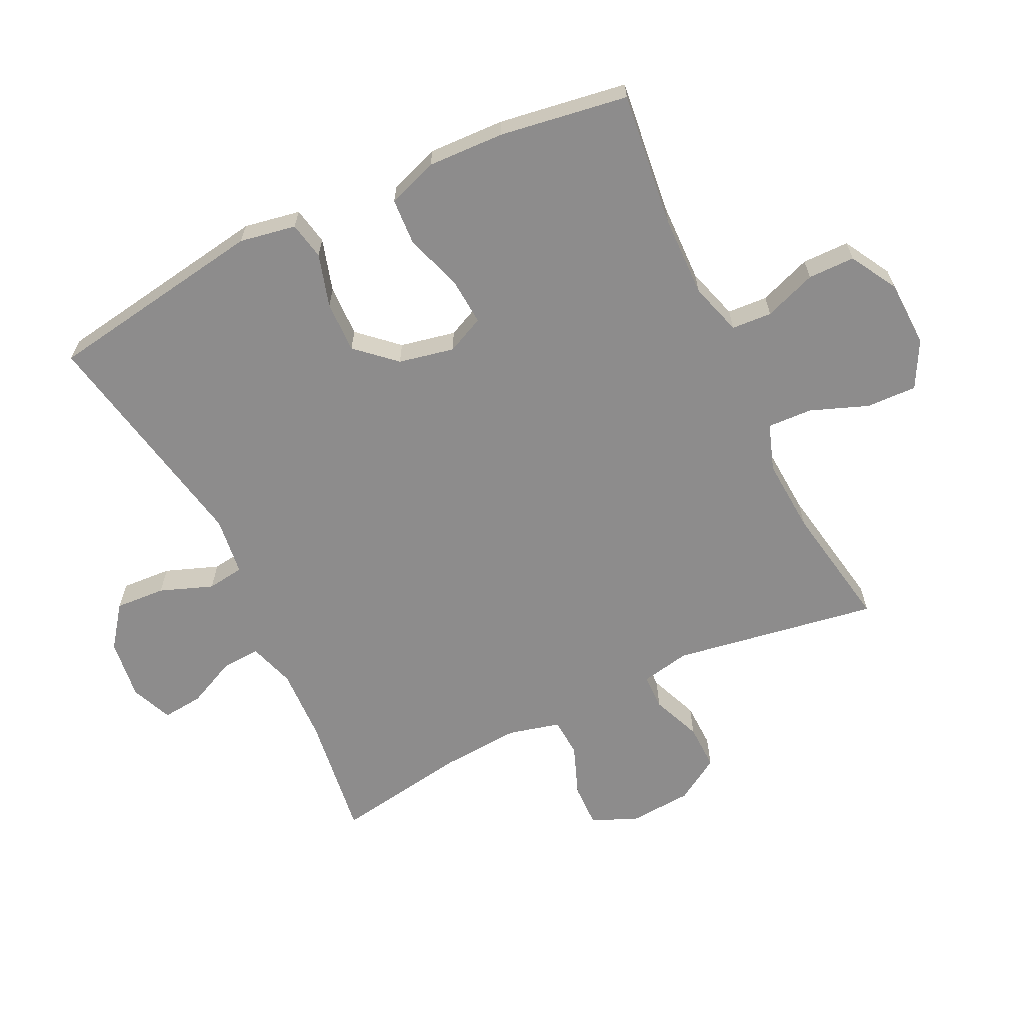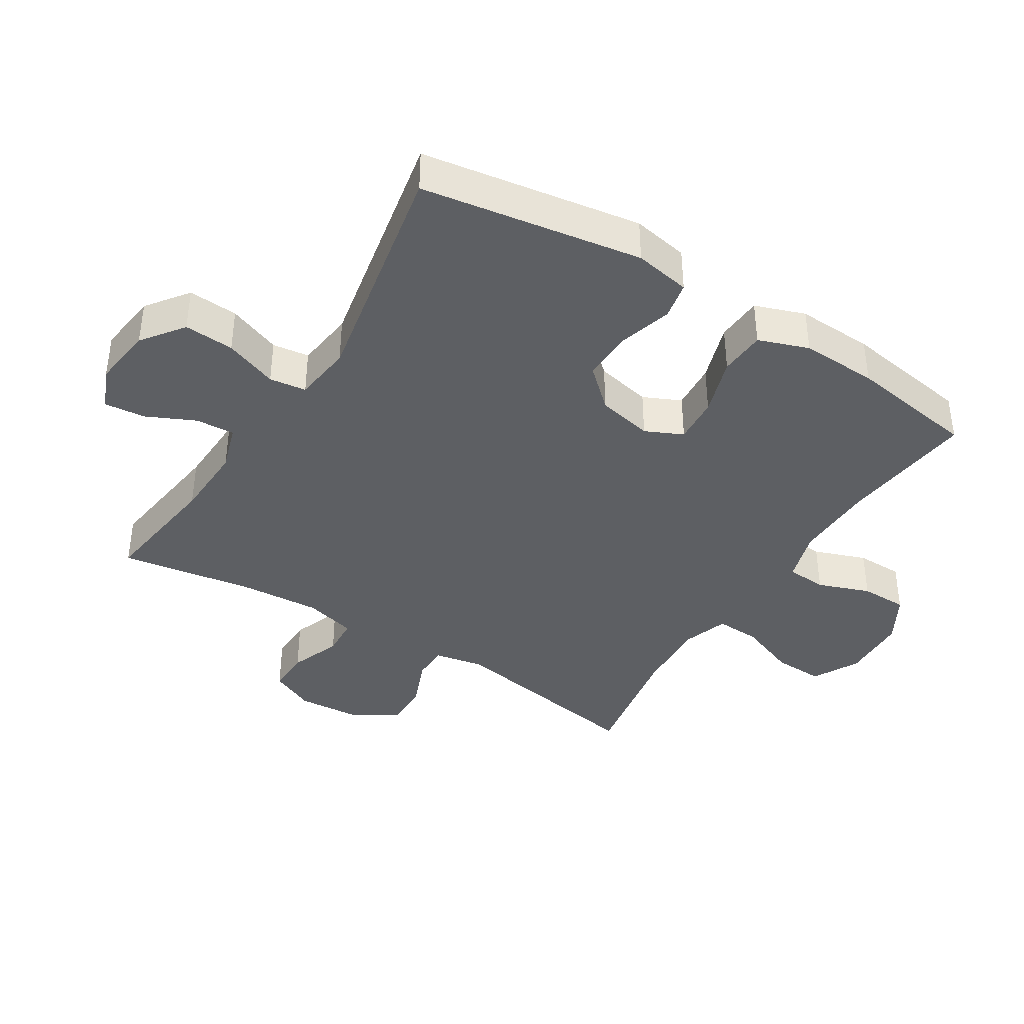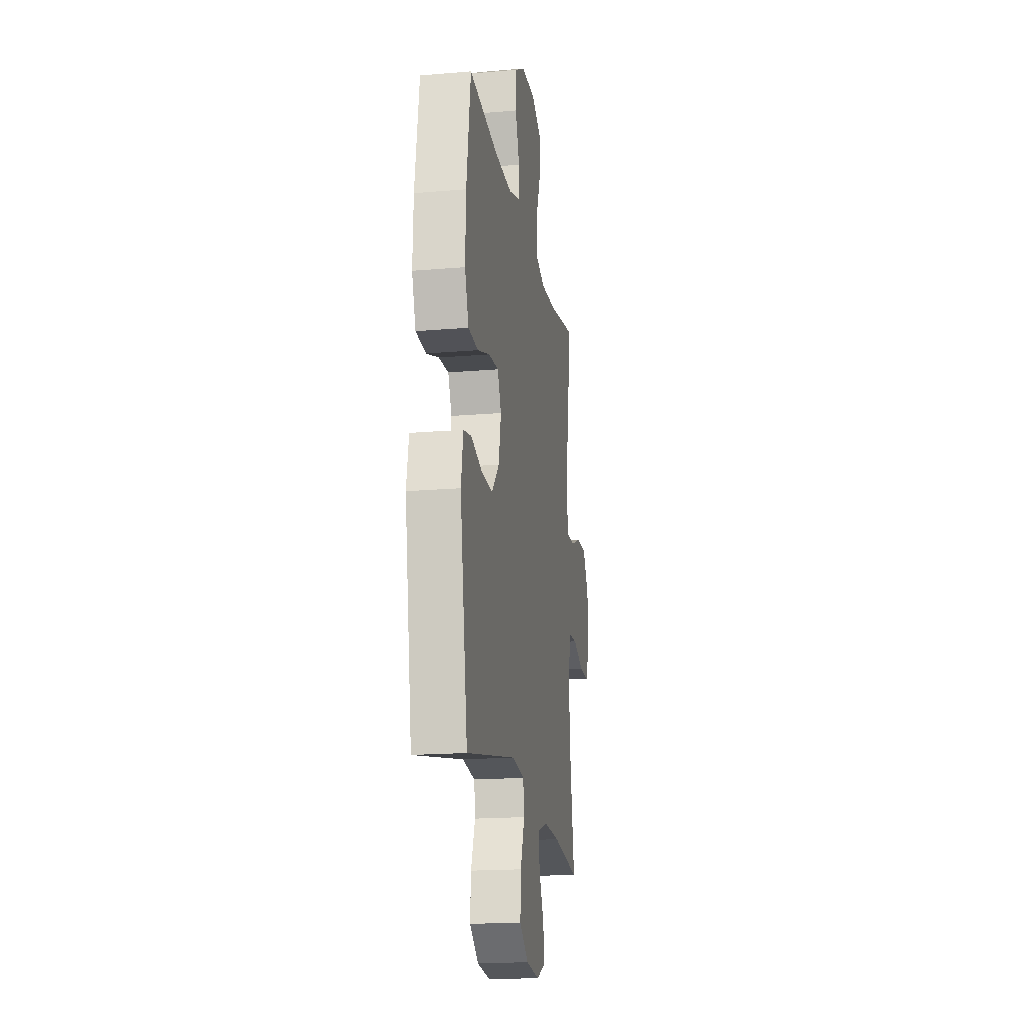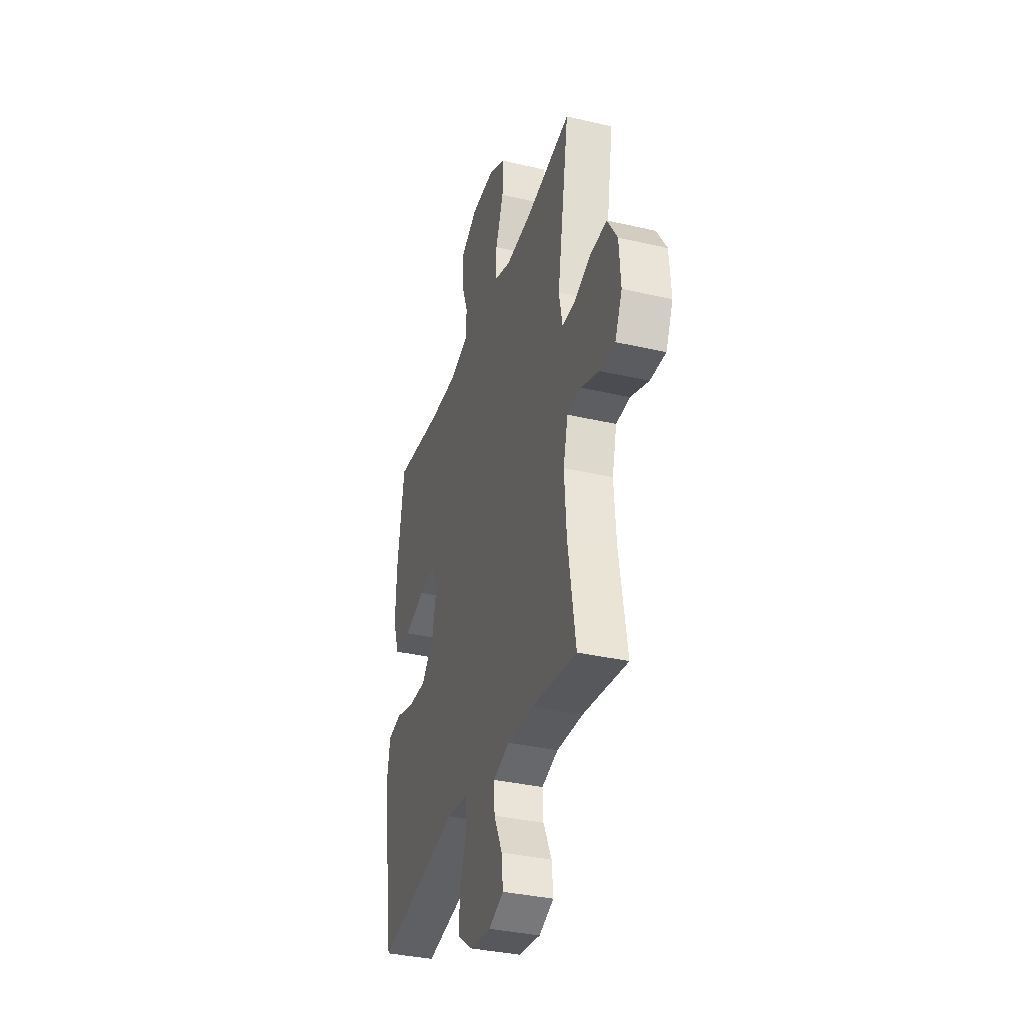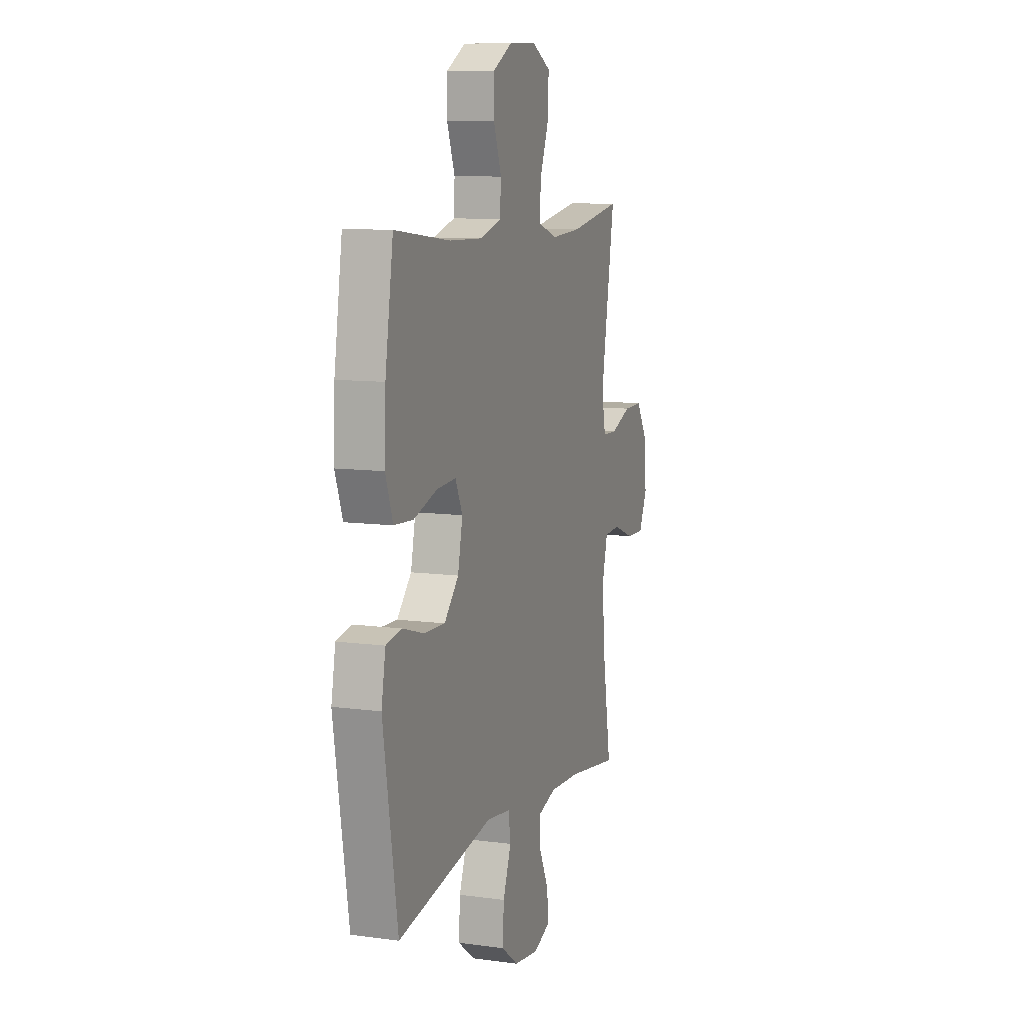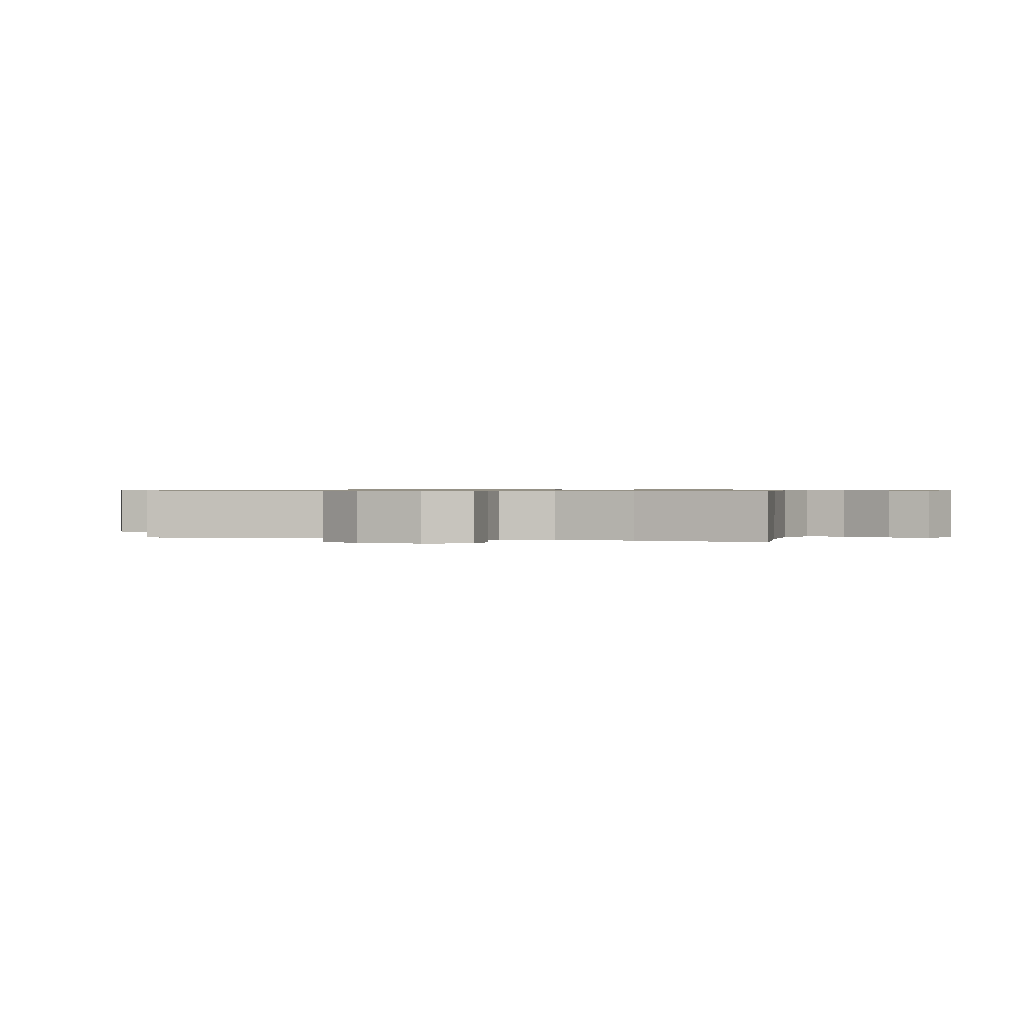
<metadata>
{"format":"obj","ext":"obj","renderer":"f3d","projection":"perspective","resolution":1024,"background":"white","views":[{"elev":-64.3,"azim":-64.2,"up":"+Y"},{"elev":-39.8,"azim":-122.0,"up":"+Y"},{"elev":-18.0,"azim":-80.5,"up":"+Z"},{"elev":-35.2,"azim":72.9,"up":"+Z"},{"elev":9.6,"azim":-70.4,"up":"+Z"},{"elev":0.7,"azim":107.1,"up":"+Y"}]}
</metadata>
<code>
o path2236
v 0.4433 0.0375 -0.3025
v 0.4345 0.0375 -0.1762
v 0.4551 0.0375 -0.09419
v 0.5165 0.0375 -0.09046
v 0.5968 0.0375 -0.1211
v 0.6654 0.0375 -0.1226
v 0.6973 0.0375 -0.05251
v 0.69 0.0375 0.0485
v 0.6465 0.0375 0.1187
v 0.574 0.0375 0.117
v 0.4959 0.0375 0.0855
v 0.4395 0.0375 0.08667
v 0.4242 0.0375 0.1641
v 0.4774 0.0375 0.4878
v 0.2778 0.0375 0.4528
v 0.1597 0.0375 0.4452
v 0.08603 0.0375 0.4705
v 0.08915 0.0375 0.5411
v 0.1241 0.0375 0.6329
v 0.1267 0.0375 0.712
v 0.05373 0.0375 0.7511
v -0.05196 0.0375 0.7476
v -0.1263 0.0375 0.7051
v -0.1268 0.0375 0.631
v -0.09665 0.0375 0.5486
v -0.1006 0.0375 0.485
v -0.1834 0.0375 0.4599
v -0.311 0.0375 0.4629
v -0.5245 0.0375 0.4878
v -0.5555 0.0375 0.2855
v -0.5602 0.0375 0.1643
v -0.5318 0.0375 0.0852
v -0.4586 0.0375 0.08082
v -0.367 0.0375 0.1107
v -0.2932 0.0375 0.1159
v -0.2658 0.0375 0.05659
v -0.284 0.0375 -0.03105
v -0.3395 0.0375 -0.09189
v -0.4209 0.0375 -0.08985
v -0.5046 0.0375 -0.06511
v -0.5638 0.0375 -0.07692
v -0.5799 0.0375 -0.1658
v -0.5245 0.0375 -0.5139
v -0.1545 0.0375 -0.4423
v -0.06241 0.0375 -0.454
v -0.0545 0.0375 -0.5121
v -0.08576 0.0375 -0.5957
v -0.09068 0.0375 -0.6748
v -0.02488 0.0375 -0.724
v 0.07136 0.0375 -0.7361
v 0.1366 0.0375 -0.7086
v 0.1302 0.0375 -0.6441
v 0.09398 0.0375 -0.5666
v 0.09047 0.0375 -0.5056
v 0.1633 0.0375 -0.4824
v 0.2799 0.0375 -0.487
v 0.4774 0.0375 -0.5139
v 0.4433 -0.0375 -0.3025
v 0.4345 -0.0375 -0.1762
v 0.4551 -0.0375 -0.09419
v 0.5165 -0.0375 -0.09046
v 0.5968 -0.0375 -0.1211
v 0.6654 -0.0375 -0.1226
v 0.6973 -0.0375 -0.05251
v 0.69 -0.0375 0.0485
v 0.6465 -0.0375 0.1187
v 0.574 -0.0375 0.117
v 0.4959 -0.0375 0.0855
v 0.4395 -0.0375 0.08667
v 0.4242 -0.0375 0.1641
v 0.4774 -0.0375 0.4878
v 0.2778 -0.0375 0.4528
v 0.1597 -0.0375 0.4452
v 0.08603 -0.0375 0.4705
v 0.08915 -0.0375 0.5411
v 0.1241 -0.0375 0.6329
v 0.1267 -0.0375 0.712
v 0.05373 -0.0375 0.7511
v -0.05196 -0.0375 0.7476
v -0.1263 -0.0375 0.7051
v -0.1268 -0.0375 0.631
v -0.09665 -0.0375 0.5486
v -0.1006 -0.0375 0.485
v -0.1834 -0.0375 0.4599
v -0.311 -0.0375 0.4629
v -0.5245 -0.0375 0.4878
v -0.5555 -0.0375 0.2855
v -0.5602 -0.0375 0.1643
v -0.5318 -0.0375 0.0852
v -0.4586 -0.0375 0.08082
v -0.367 -0.0375 0.1107
v -0.2932 -0.0375 0.1159
v -0.2658 -0.0375 0.05659
v -0.284 -0.0375 -0.03105
v -0.3395 -0.0375 -0.09189
v -0.4209 -0.0375 -0.08985
v -0.5046 -0.0375 -0.06511
v -0.5638 -0.0375 -0.07692
v -0.5799 -0.0375 -0.1658
v -0.5245 -0.0375 -0.5139
v -0.1545 -0.0375 -0.4423
v -0.06241 -0.0375 -0.454
v -0.0545 -0.0375 -0.5121
v -0.08576 -0.0375 -0.5957
v -0.09068 -0.0375 -0.6748
v -0.02488 -0.0375 -0.724
v 0.07136 -0.0375 -0.7361
v 0.1366 -0.0375 -0.7086
v 0.1302 -0.0375 -0.6441
v 0.09398 -0.0375 -0.5666
v 0.09047 -0.0375 -0.5056
v 0.1633 -0.0375 -0.4824
v 0.2799 -0.0375 -0.487
v 0.4774 -0.0375 -0.5139
v 0.1267 0.0375 0.712
v 0.1267 0.0375 0.712
v 0.05373 0.0375 0.7511
v -0.05196 0.0375 0.7476
v -0.1263 0.0375 0.7051
v 0.1241 0.0375 0.6329
v -0.1268 0.0375 0.631
v 0.08915 0.0375 0.5411
v -0.09665 0.0375 0.5486
v -0.1006 0.0375 0.485
v -0.1006 0.0375 0.485
v 0.08603 0.0375 0.4705
v 0.08603 0.0375 0.4705
v -0.1834 0.0375 0.4599
v -0.311 0.0375 0.4629
v -0.5245 0.0375 0.4878
v -0.5245 0.0375 0.4878
v 0.4774 0.0375 0.4878
v 0.4774 0.0375 0.4878
v 0.2778 0.0375 0.4528
v 0.1597 0.0375 0.4452
v -0.5555 0.0375 0.2855
v -0.5602 0.0375 0.1643
v 0.4242 0.0375 0.1641
v -0.367 0.0375 0.1107
v -0.2932 0.0375 0.1159
v -0.2932 0.0375 0.1159
v -0.5318 0.0375 0.0852
v -0.5318 0.0375 0.0852
v 0.4395 0.0375 0.08667
v 0.4395 0.0375 0.08667
v 0.69 0.0375 0.0485
v 0.6465 0.0375 0.1187
v 0.574 0.0375 0.117
v 0.4959 0.0375 0.0855
v -0.2658 0.0375 0.05659
v -0.4586 0.0375 0.08082
v -0.284 0.0375 -0.03105
v 0.6973 0.0375 -0.05251
v -0.3395 0.0375 -0.09189
v 0.6654 0.0375 -0.1226
v 0.6654 0.0375 -0.1226
v -0.4209 0.0375 -0.08985
v -0.5046 0.0375 -0.06511
v -0.5638 0.0375 -0.07692
v -0.5638 0.0375 -0.07692
v -0.5799 0.0375 -0.1658
v 0.5968 0.0375 -0.1211
v 0.5165 0.0375 -0.09046
v 0.4551 0.0375 -0.09419
v 0.4551 0.0375 -0.09419
v 0.4345 0.0375 -0.1762
v 0.4433 0.0375 -0.3025
v -0.1545 0.0375 -0.4423
v -0.06241 0.0375 -0.454
v -0.06241 0.0375 -0.454
v -0.0545 0.0375 -0.5121
v 0.1633 0.0375 -0.4824
v 0.2799 0.0375 -0.487
v 0.09047 0.0375 -0.5056
v 0.09047 0.0375 -0.5056
v -0.5245 0.0375 -0.5139
v -0.5245 0.0375 -0.5139
v 0.4774 0.0375 -0.5139
v 0.4774 0.0375 -0.5139
v 0.09398 0.0375 -0.5666
v -0.08576 0.0375 -0.5957
v 0.1302 0.0375 -0.6441
v -0.09068 0.0375 -0.6748
v 0.1366 0.0375 -0.7086
v 0.1366 0.0375 -0.7086
v -0.02488 0.0375 -0.724
v 0.07136 0.0375 -0.7361
v 0.1267 -0.0375 0.712
v 0.1267 -0.0375 0.712
v 0.05373 -0.0375 0.7511
v -0.05196 -0.0375 0.7476
v -0.1263 -0.0375 0.7051
v 0.1241 -0.0375 0.6329
v -0.1268 -0.0375 0.631
v 0.08915 -0.0375 0.5411
v -0.09665 -0.0375 0.5486
v -0.1006 -0.0375 0.485
v -0.1006 -0.0375 0.485
v 0.08603 -0.0375 0.4705
v 0.08603 -0.0375 0.4705
v -0.1834 -0.0375 0.4599
v -0.311 -0.0375 0.4629
v -0.5245 -0.0375 0.4878
v -0.5245 -0.0375 0.4878
v 0.4774 -0.0375 0.4878
v 0.4774 -0.0375 0.4878
v 0.2778 -0.0375 0.4528
v 0.1597 -0.0375 0.4452
v -0.5555 -0.0375 0.2855
v -0.5602 -0.0375 0.1643
v 0.4242 -0.0375 0.1641
v -0.367 -0.0375 0.1107
v -0.2932 -0.0375 0.1159
v -0.2932 -0.0375 0.1159
v -0.5318 -0.0375 0.0852
v -0.5318 -0.0375 0.0852
v 0.4395 -0.0375 0.08667
v 0.4395 -0.0375 0.08667
v 0.69 -0.0375 0.0485
v 0.6465 -0.0375 0.1187
v 0.574 -0.0375 0.117
v 0.4959 -0.0375 0.0855
v -0.2658 -0.0375 0.05659
v -0.4586 -0.0375 0.08082
v -0.284 -0.0375 -0.03105
v 0.6973 -0.0375 -0.05251
v -0.3395 -0.0375 -0.09189
v 0.6654 -0.0375 -0.1226
v 0.6654 -0.0375 -0.1226
v -0.4209 -0.0375 -0.08985
v -0.5046 -0.0375 -0.06511
v -0.5638 -0.0375 -0.07692
v -0.5638 -0.0375 -0.07692
v -0.5799 -0.0375 -0.1658
v 0.5968 -0.0375 -0.1211
v 0.5165 -0.0375 -0.09046
v 0.4551 -0.0375 -0.09419
v 0.4551 -0.0375 -0.09419
v 0.4345 -0.0375 -0.1762
v 0.4433 -0.0375 -0.3025
v -0.1545 -0.0375 -0.4423
v -0.06241 -0.0375 -0.454
v -0.06241 -0.0375 -0.454
v -0.0545 -0.0375 -0.5121
v 0.1633 -0.0375 -0.4824
v 0.2799 -0.0375 -0.487
v 0.09047 -0.0375 -0.5056
v 0.09047 -0.0375 -0.5056
v -0.5245 -0.0375 -0.5139
v -0.5245 -0.0375 -0.5139
v 0.4774 -0.0375 -0.5139
v 0.4774 -0.0375 -0.5139
v 0.09398 -0.0375 -0.5666
v -0.08576 -0.0375 -0.5957
v 0.1302 -0.0375 -0.6441
v -0.09068 -0.0375 -0.6748
v 0.1366 -0.0375 -0.7086
v 0.1366 -0.0375 -0.7086
v -0.02488 -0.0375 -0.724
v 0.07136 -0.0375 -0.7361
f 194 193 191
f 225 239 223
f 230 249 227
f 224 210 215
f 234 249 230
f 219 235 226
f 191 193 190
f 247 244 253
f 219 236 235
f 226 235 228
f 245 242 247
f 223 217 211
f 256 259 254
f 197 195 196
f 232 234 231
f 254 253 244
f 223 237 217
f 194 191 192
f 209 202 203
f 231 234 230
f 209 212 202
f 241 227 249
f 223 199 213
f 240 245 246
f 240 246 251
f 221 219 220
f 207 211 205
f 260 255 259
f 242 245 239
f 244 247 242
f 195 193 196
f 223 208 199
f 223 211 208
f 253 259 255
f 212 210 224
f 190 193 188
f 242 225 241
f 202 213 201
f 242 239 225
f 255 260 257
f 201 213 197
f 239 245 240
f 213 202 212
f 213 199 197
f 217 237 222
f 223 239 237
f 222 236 221
f 221 236 219
f 208 211 207
f 222 237 236
f 210 212 209
f 227 241 225
f 196 193 194
f 253 254 259
f 197 199 195
f 116 21 78 189
f 21 22 79 78
f 22 23 80 79
f 19 20 77 76
f 23 24 81 80
f 18 19 76 75
f 24 25 82 81
f 25 125 198 82
f 127 18 75 200
f 26 27 84 83
f 28 131 204 85
f 133 15 72 206
f 16 17 74 73
f 27 28 85 84
f 15 16 73 72
f 29 30 87 86
f 30 31 88 87
f 13 14 71 70
f 34 141 214 91
f 31 143 216 88
f 145 13 70 218
f 8 9 66 65
f 9 10 67 66
f 10 11 68 67
f 35 36 93 92
f 33 34 91 90
f 32 33 90 89
f 11 12 69 68
f 36 37 94 93
f 7 8 65 64
f 37 38 95 94
f 156 7 64 229
f 39 40 97 96
f 40 160 233 97
f 41 42 99 98
f 38 39 96 95
f 5 6 63 62
f 4 5 62 61
f 165 4 61 238
f 2 3 60 59
f 1 2 59 58
f 44 170 243 101
f 45 46 103 102
f 55 56 113 112
f 175 55 112 248
f 177 44 101 250
f 42 43 100 99
f 179 1 58 252
f 56 57 114 113
f 53 54 111 110
f 46 47 104 103
f 52 53 110 109
f 47 48 105 104
f 185 52 109 258
f 48 49 106 105
f 50 51 108 107
f 49 50 107 106
f 121 118 120
f 152 150 166
f 157 154 176
f 151 142 137
f 161 157 176
f 146 153 162
f 118 117 120
f 174 180 171
f 146 162 163
f 153 155 162
f 172 174 169
f 150 138 144
f 183 181 186
f 124 123 122
f 159 158 161
f 181 171 180
f 150 144 164
f 121 119 118
f 136 130 129
f 158 157 161
f 136 129 139
f 168 176 154
f 150 140 126
f 167 173 172
f 167 178 173
f 148 147 146
f 134 132 138
f 187 186 182
f 169 166 172
f 171 169 174
f 122 123 120
f 150 126 135
f 150 135 138
f 180 182 186
f 139 151 137
f 117 115 120
f 169 168 152
f 129 128 140
f 169 152 166
f 182 184 187
f 128 124 140
f 166 167 172
f 140 139 129
f 140 124 126
f 144 149 164
f 150 164 166
f 149 148 163
f 148 146 163
f 135 134 138
f 149 163 164
f 137 136 139
f 154 152 168
f 123 121 120
f 180 186 181
f 124 122 126

</code>
